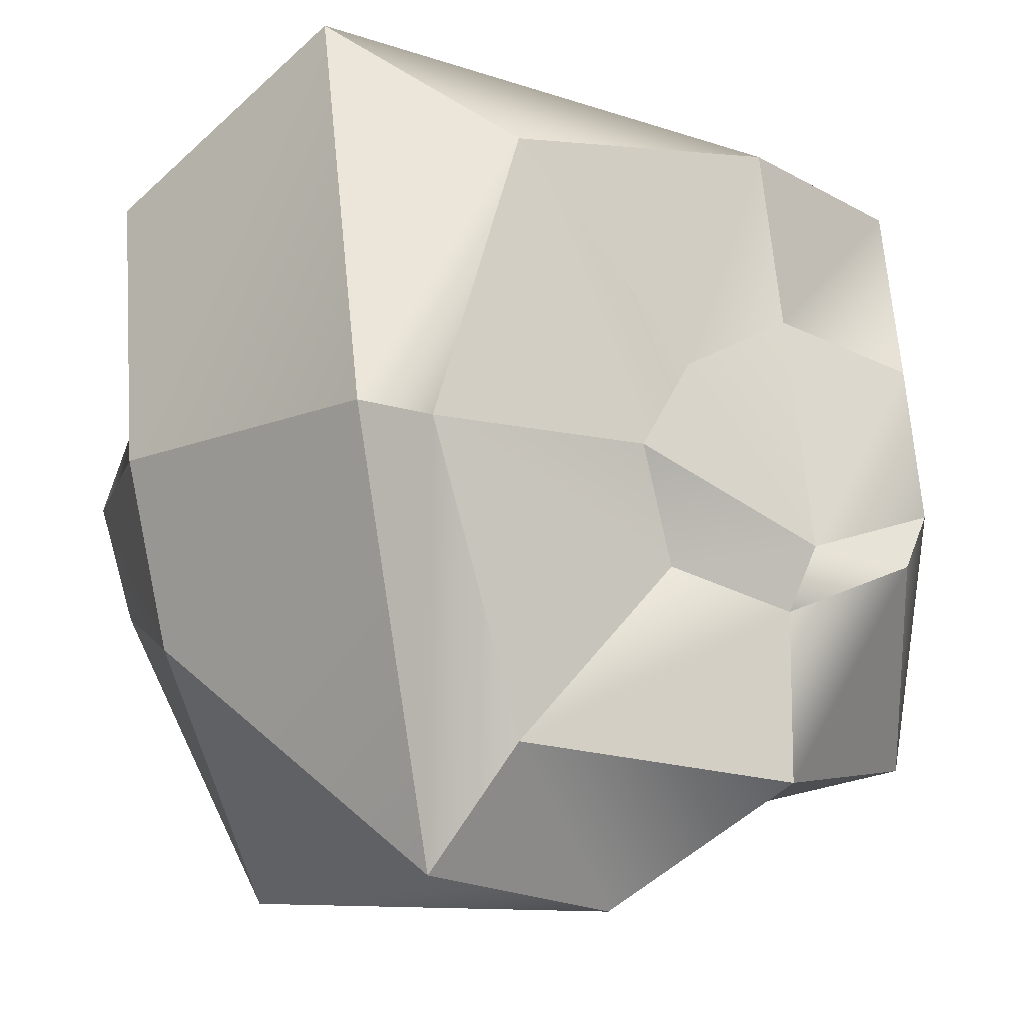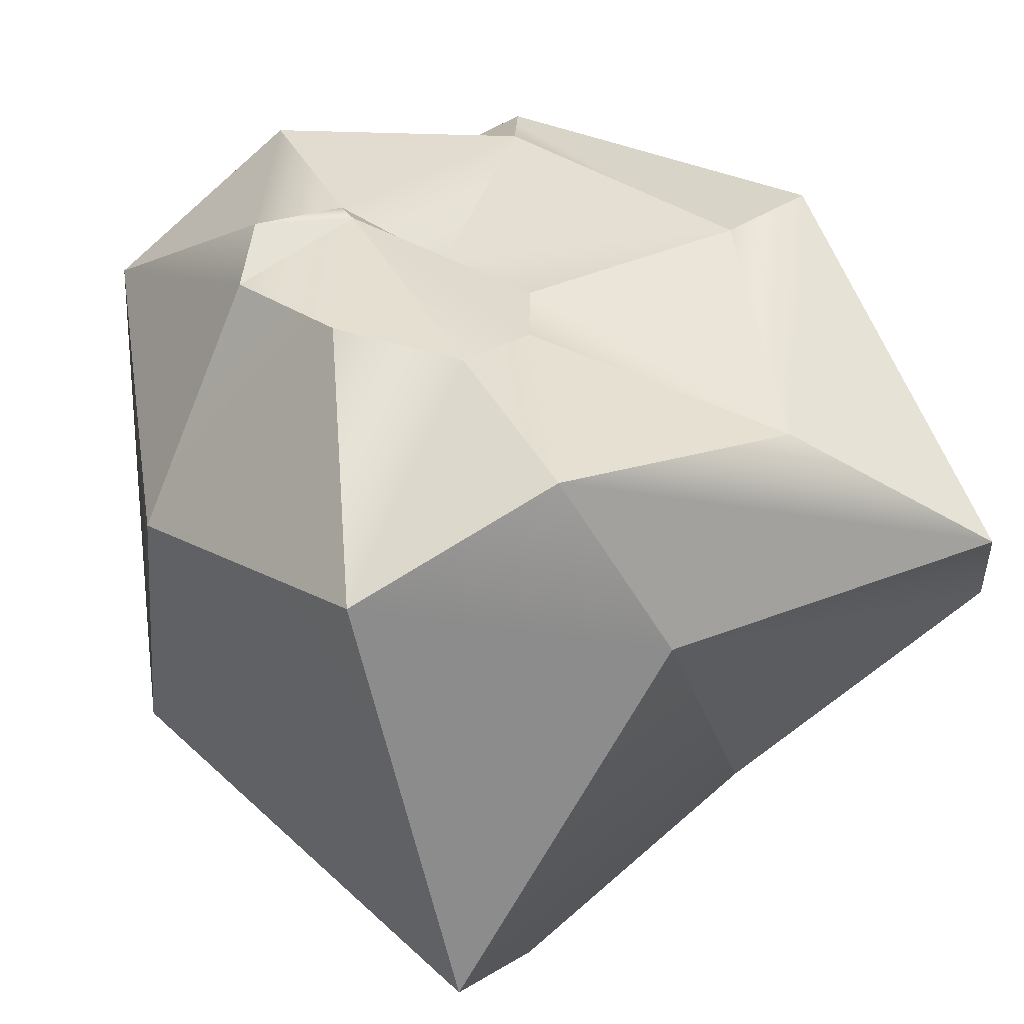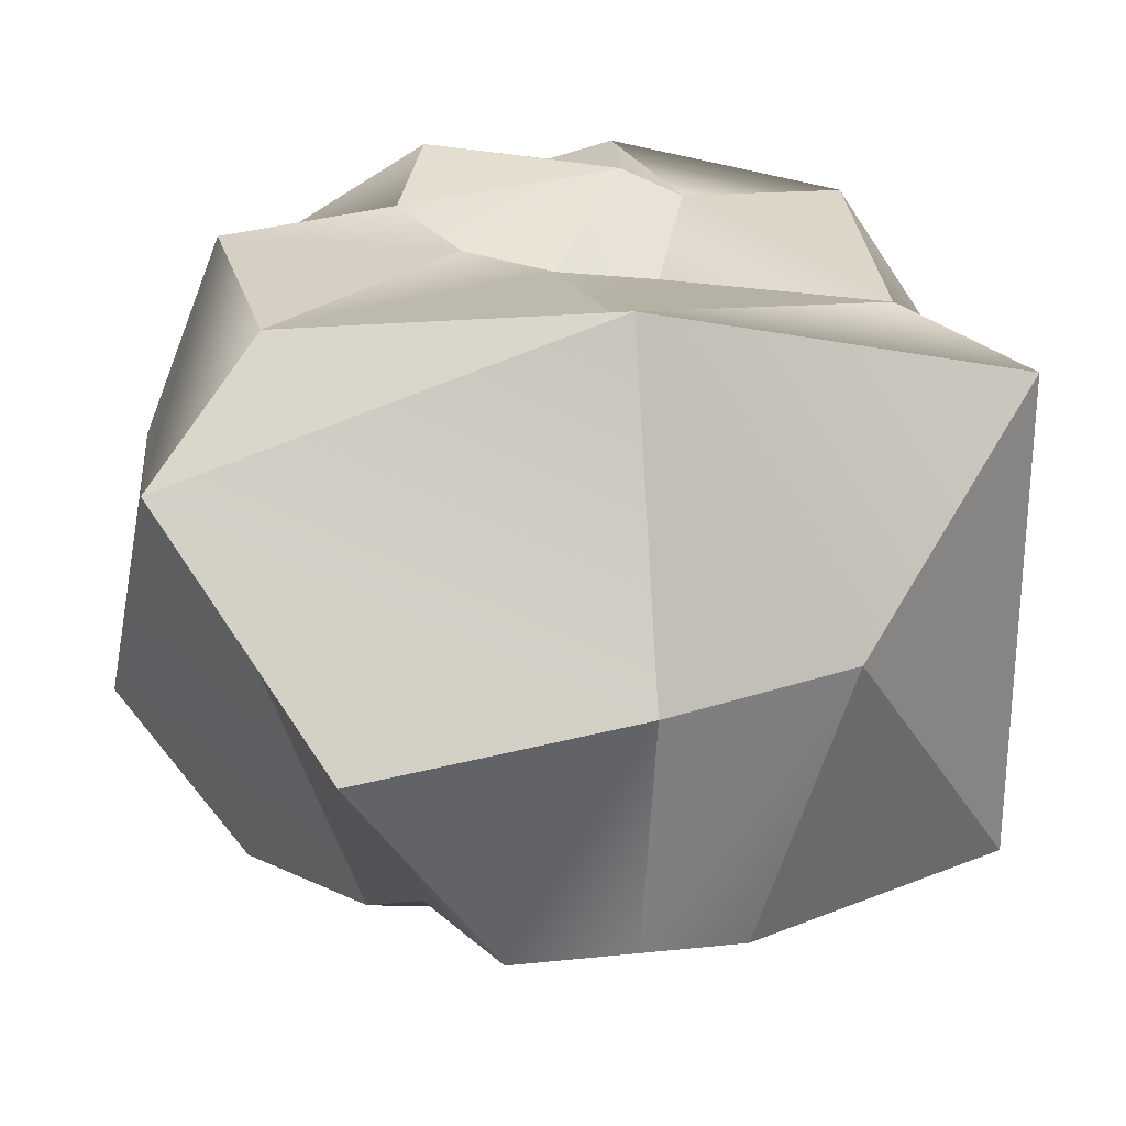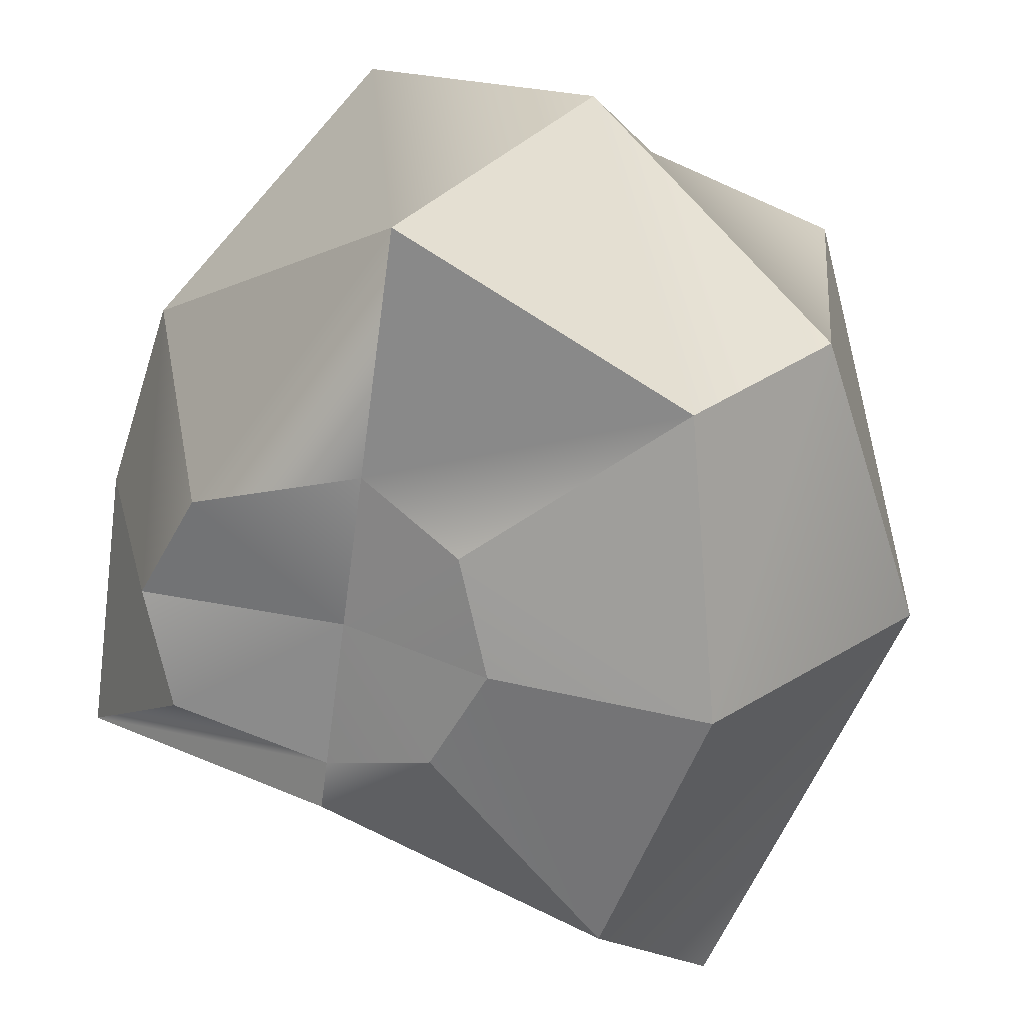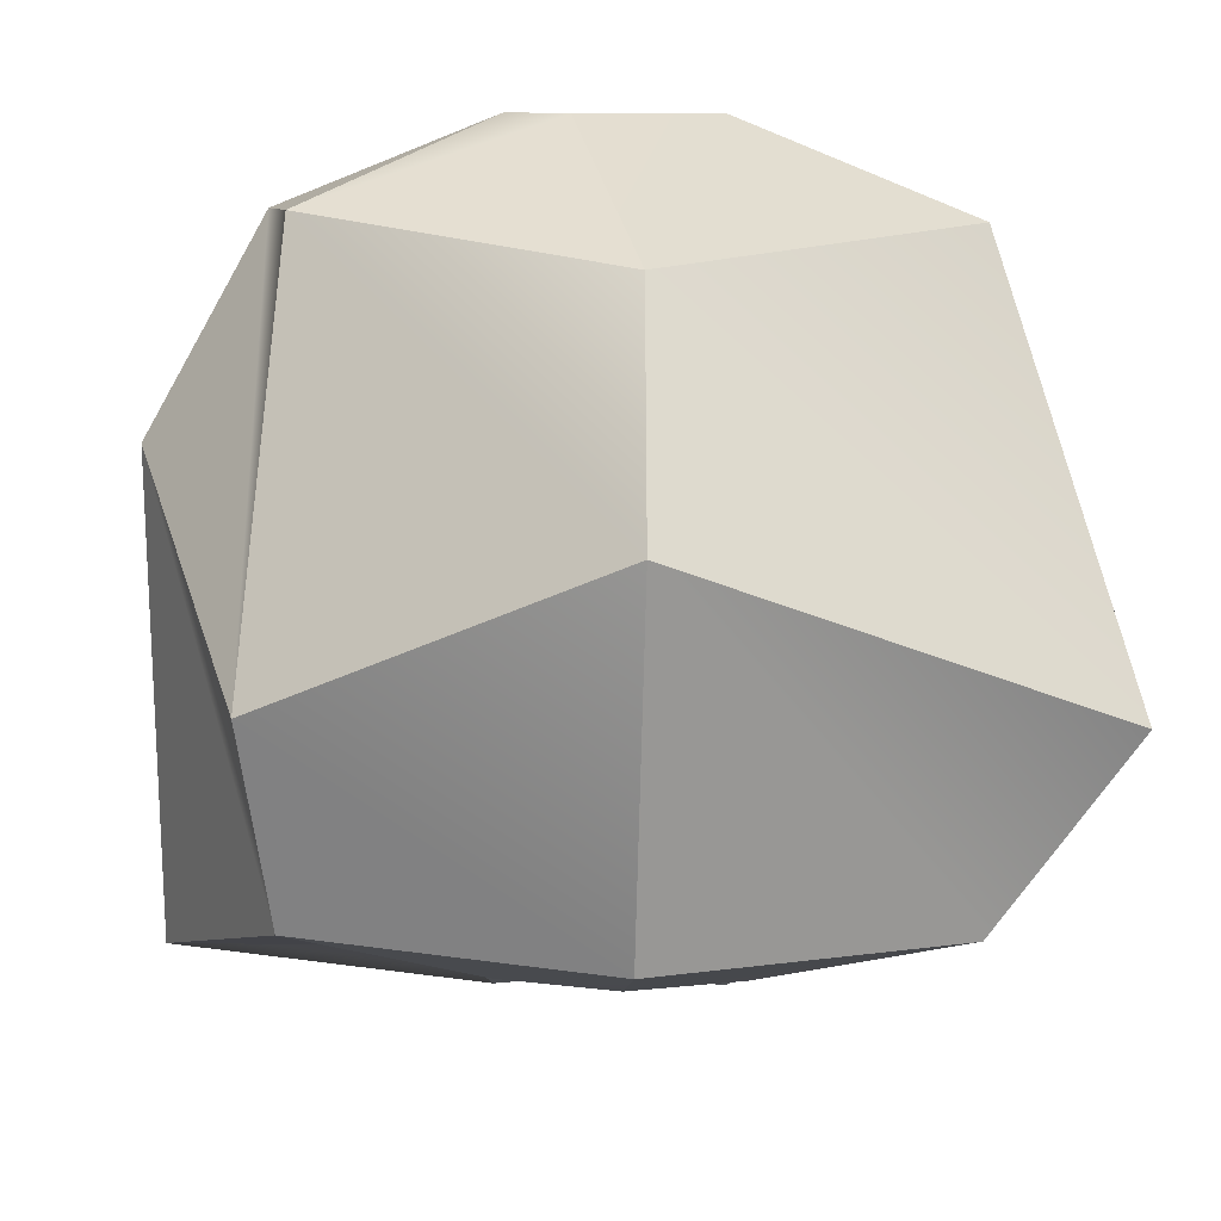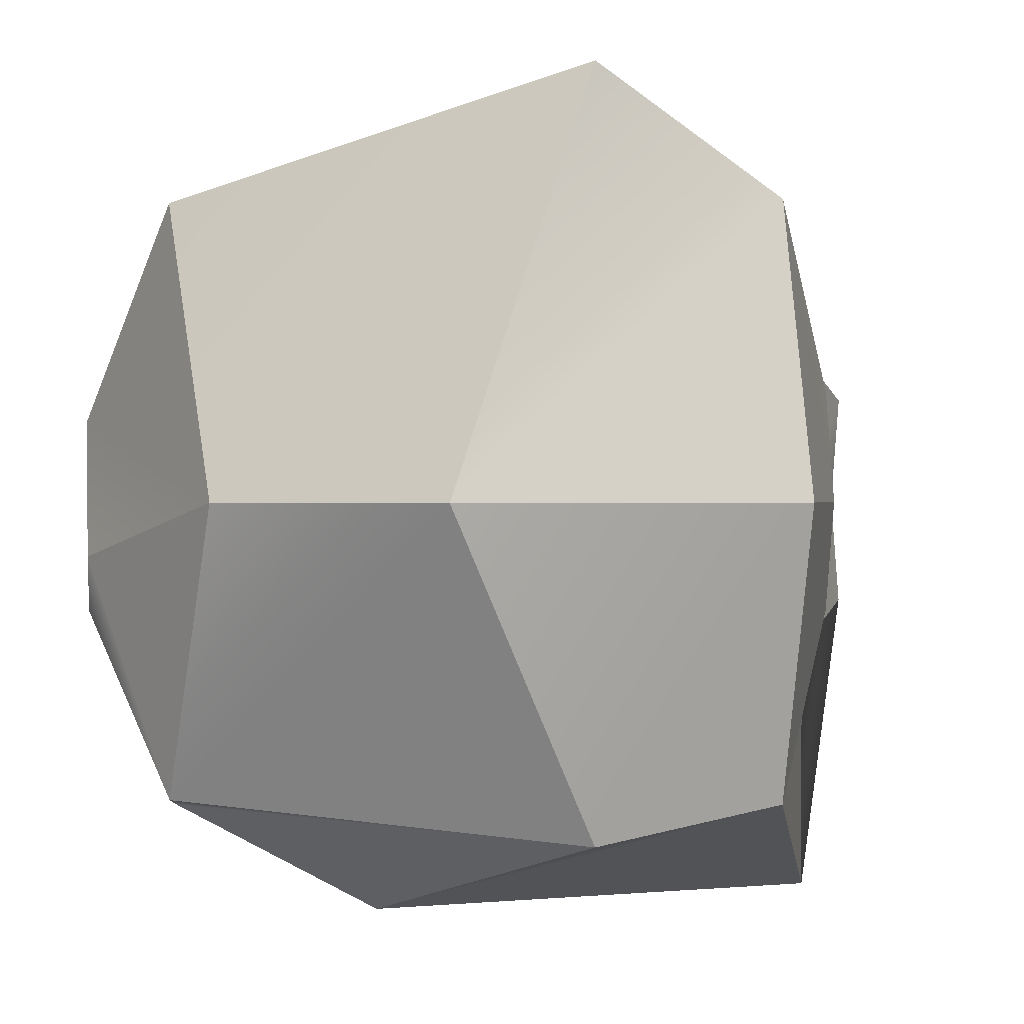
<metadata>
{"format":"obj","ext":"obj","renderer":"f3d","projection":"perspective","resolution":1024,"background":"white","views":[{"elev":-11.9,"azim":151.4,"up":"+Z"},{"elev":40.4,"azim":-26.3,"up":"+Y"},{"elev":16.5,"azim":77.5,"up":"+Y"},{"elev":-63.9,"azim":172.3,"up":"+Y"},{"elev":-19.3,"azim":-92.2,"up":"+Y"},{"elev":0.5,"azim":-68.5,"up":"+Z"}]}
</metadata>
<code>
v  48.22 41.87 -89.34
v  89.05 -4.166 -39.6
v  39.04 -66.48 -89.34
v  -4.052 25.93 -94.51
v  75.72 63.92 2.588
v  96.44 -9.328 2.588
v  69.82 32.17 94.51
v  95.63 -18.28 62.85
v  -4.052 25.93 87.83
v  39.04 -66.48 49.76
v  -57.07 -48.18 94.51
v  -26.39 -79.96 67.59
v  -91.58 -29.92 2.588
v  -40.56 -90.69 2.588
v  -57.07 -48.18 -69.31
v  -26.39 -79.97 -62.41
v  34.04 54.9 -62.41
v  -24.04 68.79 -69.31
v  56.85 59.99 2.588
v  34.04 54.9 67.59
v  -21.81 64.01 70.03
v  -67.53 46.51 67.59
v  -87.63 25.9 2.588
v  -67.53 46.51 -62.41
v  73.99 -66.64 -22.52
v  39.04 -66.48 -32.92
v  83.42 -62.25 2.588
v  73.99 -66.64 27.7
v  39.04 -66.48 38.1
v  16.8 -78.19 27.7
v  7.37 -82.59 2.588
v  16.8 -78.19 -22.52
v  -24.04 68.79 -32.92
v  -3.703 54.21 -22.52
v  5.723 58.61 2.588
v  -3.703 62.09 20.56
v  -24.04 68.79 30.96
v  -48.75 78.41 20.56
v  -57.63 72.84 -9.792
v  -48.53 77.93 -22.52
v  39.04 -66.48 2.588
v  -26.87 74.85 -19.47
o Sphere003
g Sphere003
f 1 2 3 4
f 5 6 2 1
f 7 8 6 5
f 9 10 8 7
f 11 12 10 9
f 13 14 12 11
f 15 16 14 13
f 4 3 16 15
f 17 1 4 18
f 19 5 1 17
f 20 7 5 19
f 21 9 7 20
f 22 11 9 21
f 23 13 11 22
f 24 15 13 23
f 18 4 15 24
f 3 2 25 26
f 2 6 27 25
f 6 8 28 27
f 8 10 29 28
f 10 12 30 29
f 12 14 31 30
f 14 16 32 31
f 16 3 26 32
f 17 18 33 34
f 19 17 34 35
f 20 19 35 36
f 21 20 36 37
f 22 21 37 38
f 23 22 38 39
f 24 23 39 40
f 18 24 40 33
f 25 27 41 26
f 28 29 41 27
f 30 31 41 29
f 32 26 41 31
f 34 33 42 35
f 36 35 42 37
f 38 37 42 39
f 40 39 42 33

</code>
